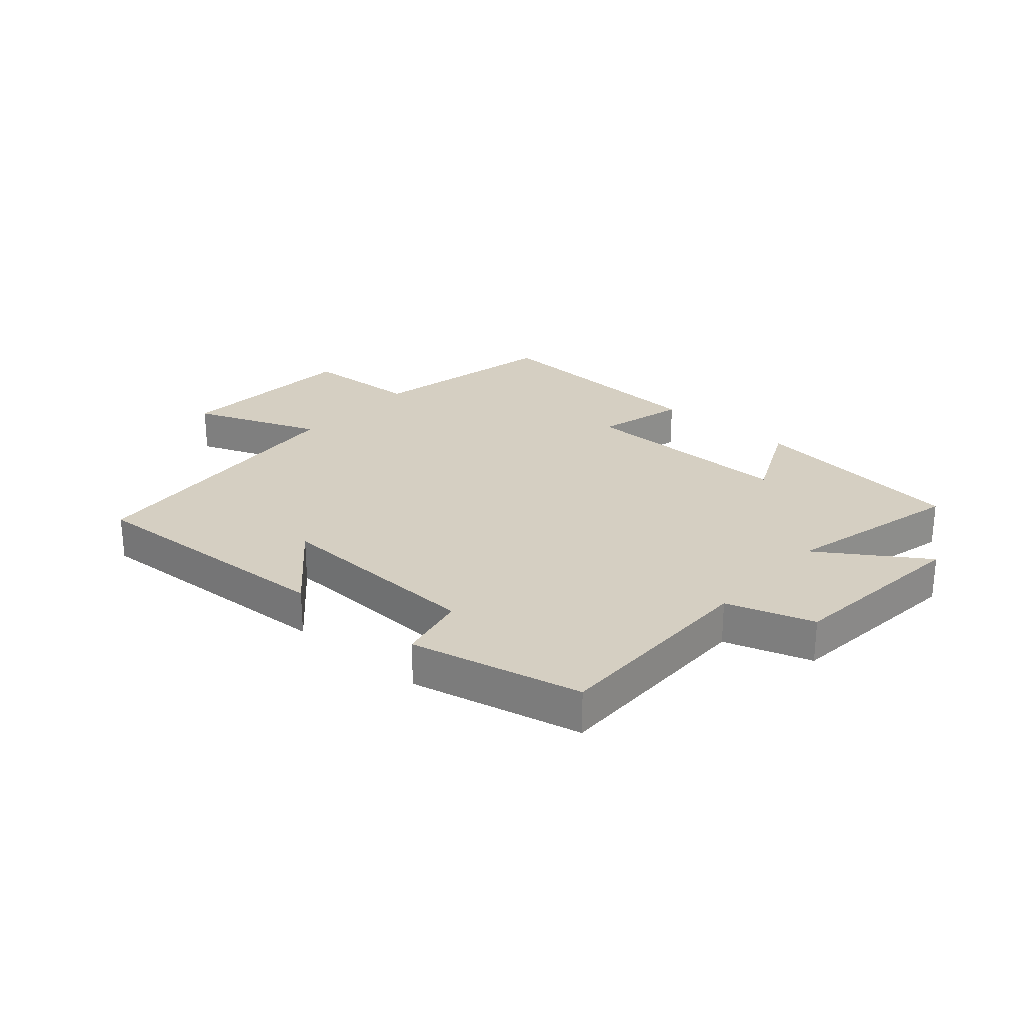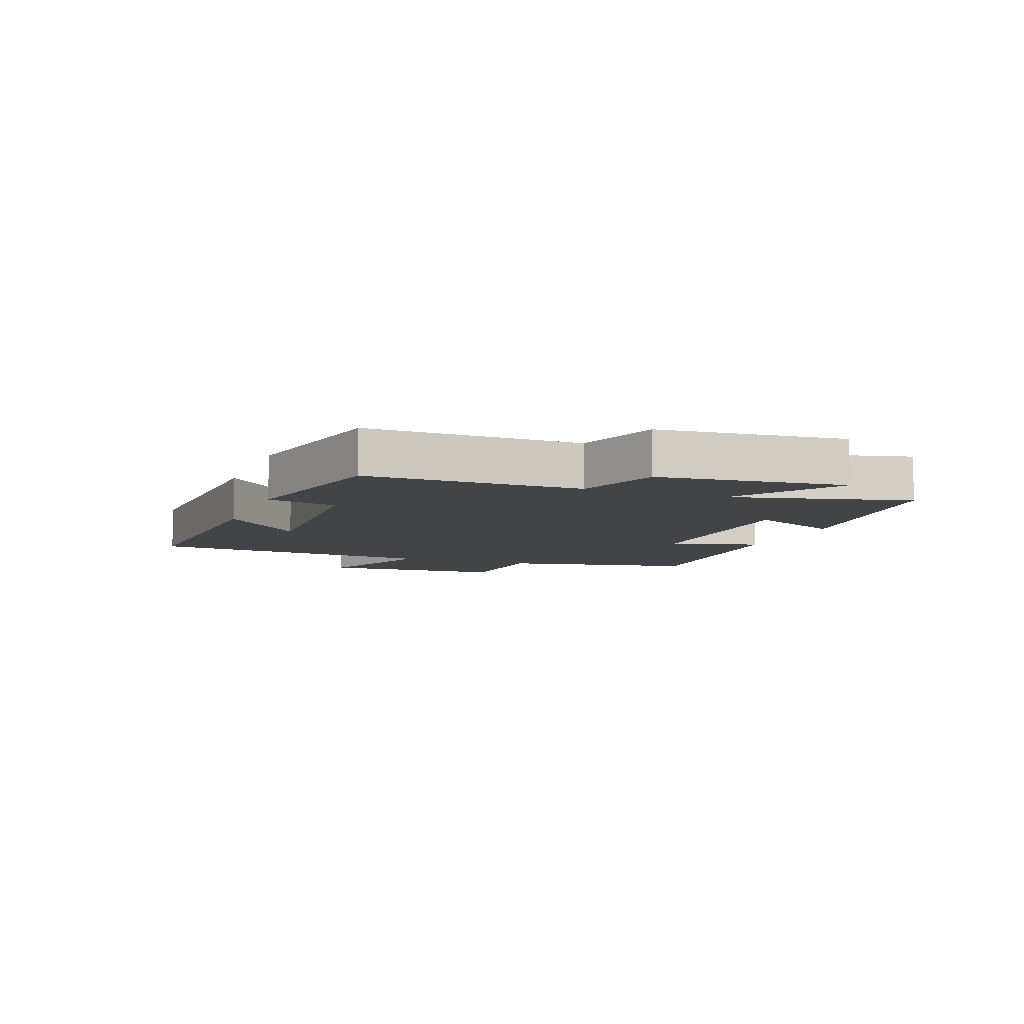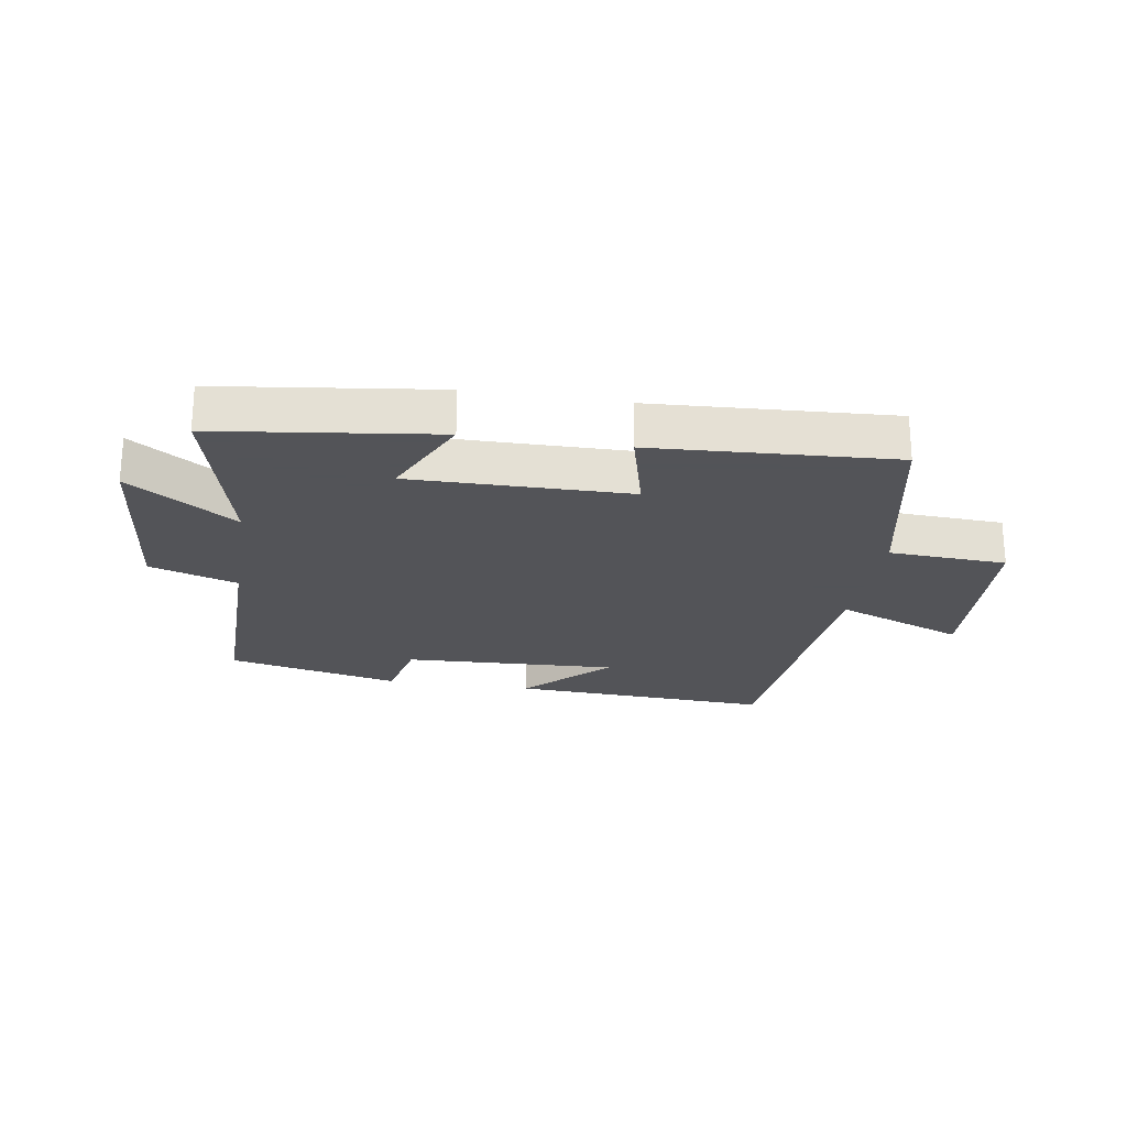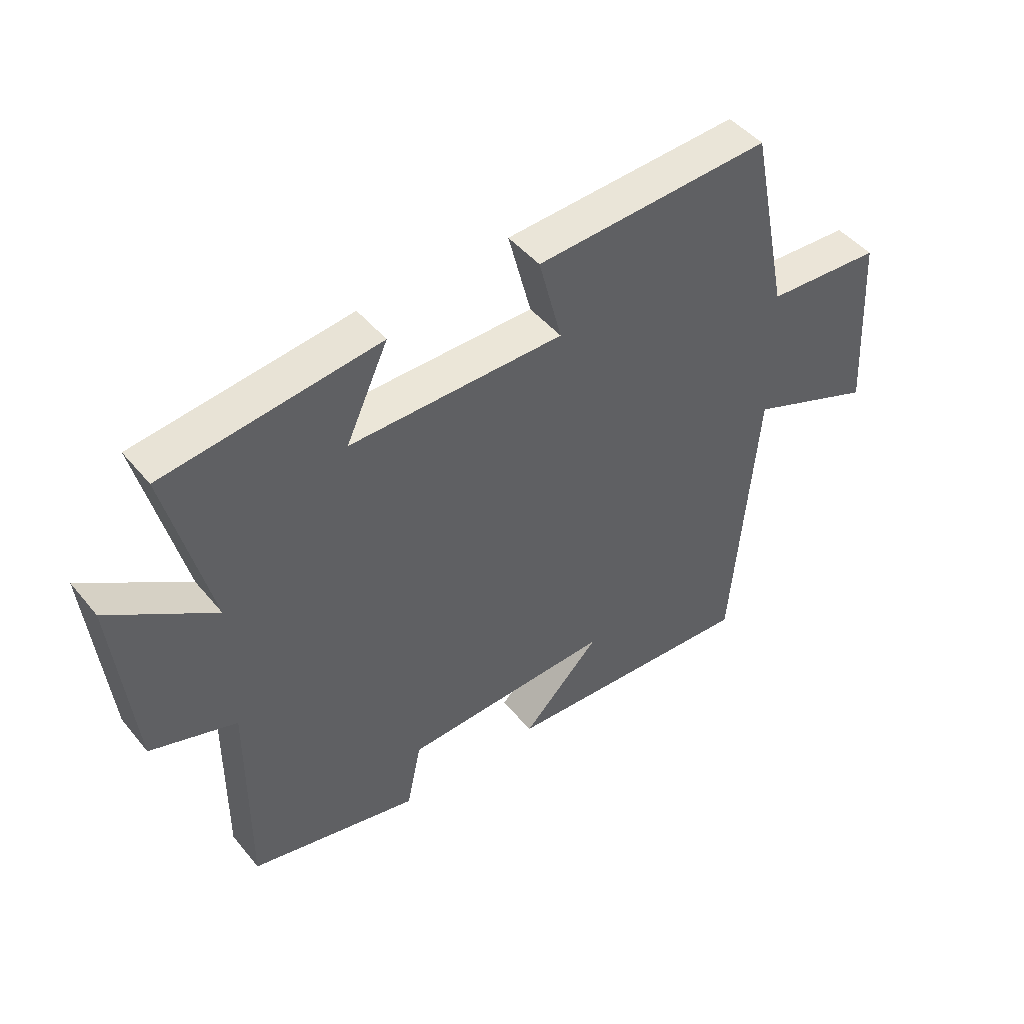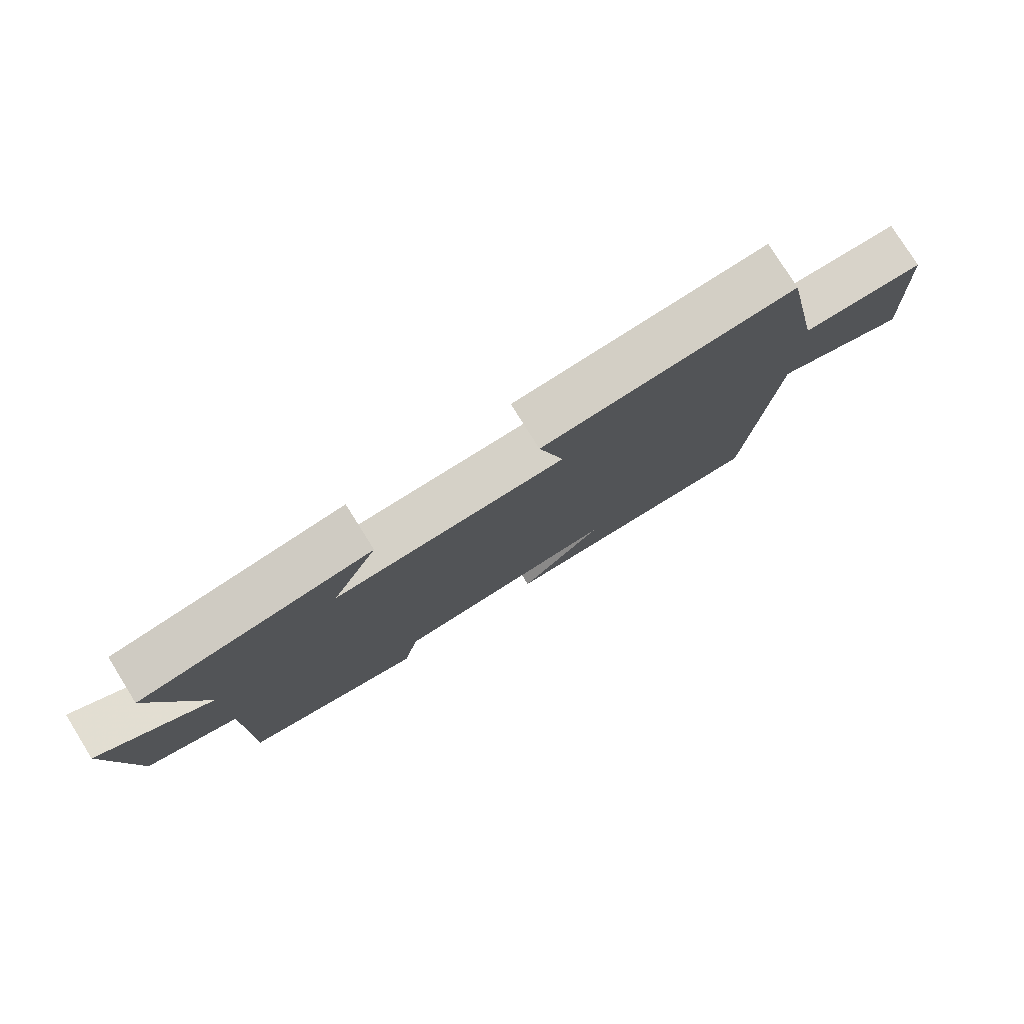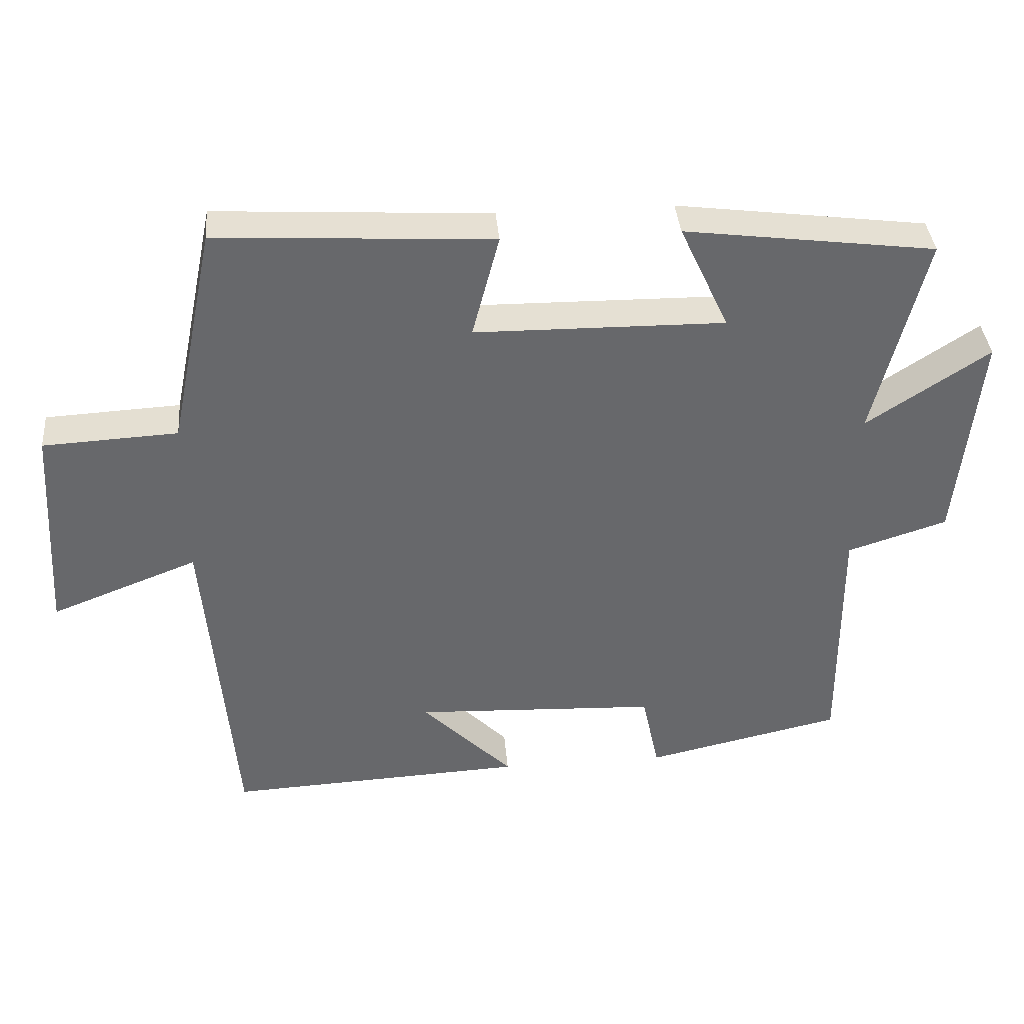
<metadata>
{"format":"obj","ext":"obj","renderer":"f3d","projection":"perspective","resolution":1024,"background":"white","views":[{"elev":25.9,"azim":-138.8,"up":"+Y"},{"elev":-7.8,"azim":-111.0,"up":"+Y"},{"elev":-23.4,"azim":-9.1,"up":"+Y"},{"elev":46.3,"azim":-37.0,"up":"+Z"},{"elev":78.4,"azim":-32.0,"up":"+Z"},{"elev":37.9,"azim":175.1,"up":"+Z"}]}
</metadata>
<code>
v 0.434 0.07 0.523
v 0.5 0.07 0.203
v 0.694 0.07 0.193
v 0.712 0.07 -0.117
v 0.5 0.07 -0.035
v 0.459 0.07 -0.521
v 0.028 0.07 -0.5
v 0.159 0.07 -0.368
v -0.193 0.07 -0.384
v -0.218 0.07 -0.5
v -0.502 0.07 -0.437
v -0.5 0.07 -0.081
v -0.644 0.07 -0.035
v -0.676 0.07 0.275
v -0.5 0.07 0.159
v -0.573 0.07 0.453
v -0.212 0.07 0.5
v -0.283 0.07 0.347
v 0.077 0.07 0.351
v 0.038 0.07 0.5
v 0.434 0 0.523
v 0.5 0 0.203
v 0.694 0 0.193
v 0.712 0 -0.117
v 0.5 0 -0.035
v 0.459 0 -0.521
v 0.028 0 -0.5
v 0.159 0 -0.368
v -0.193 0 -0.384
v -0.218 0 -0.5
v -0.502 0 -0.437
v -0.5 0 -0.081
v -0.644 0 -0.035
v -0.676 0 0.275
v -0.5 0 0.159
v -0.573 0 0.453
v -0.212 0 0.5
v -0.283 0 0.347
v 0.077 0 0.351
v 0.038 0 0.5
f 19 20 1 2
f 18 19 2
f 15 16 17 18
f 15 18 2
f 12 13 14 15
f 12 15 2 3
f 9 10 11 12
f 8 9 12 3
f 5 6 7 8
f 5 8 3
f 3 4 5
f 22 21 40 39
f 22 39 38
f 38 37 36 35
f 22 38 35
f 35 34 33 32
f 23 22 35 32
f 32 31 30 29
f 23 32 29 28
f 28 27 26 25
f 23 28 25
f 25 24 23
f 1 21 22 2
f 2 22 23 3
f 3 23 24 4
f 4 24 25 5
f 5 25 26 6
f 6 26 27 7
f 7 27 28 8
f 8 28 29 9
f 9 29 30 10
f 10 30 31 11
f 11 31 32 12
f 12 32 33 13
f 13 33 34 14
f 14 34 35 15
f 15 35 36 16
f 16 36 37 17
f 17 37 38 18
f 18 38 39 19
f 19 39 40 20
f 20 40 21 1

</code>
